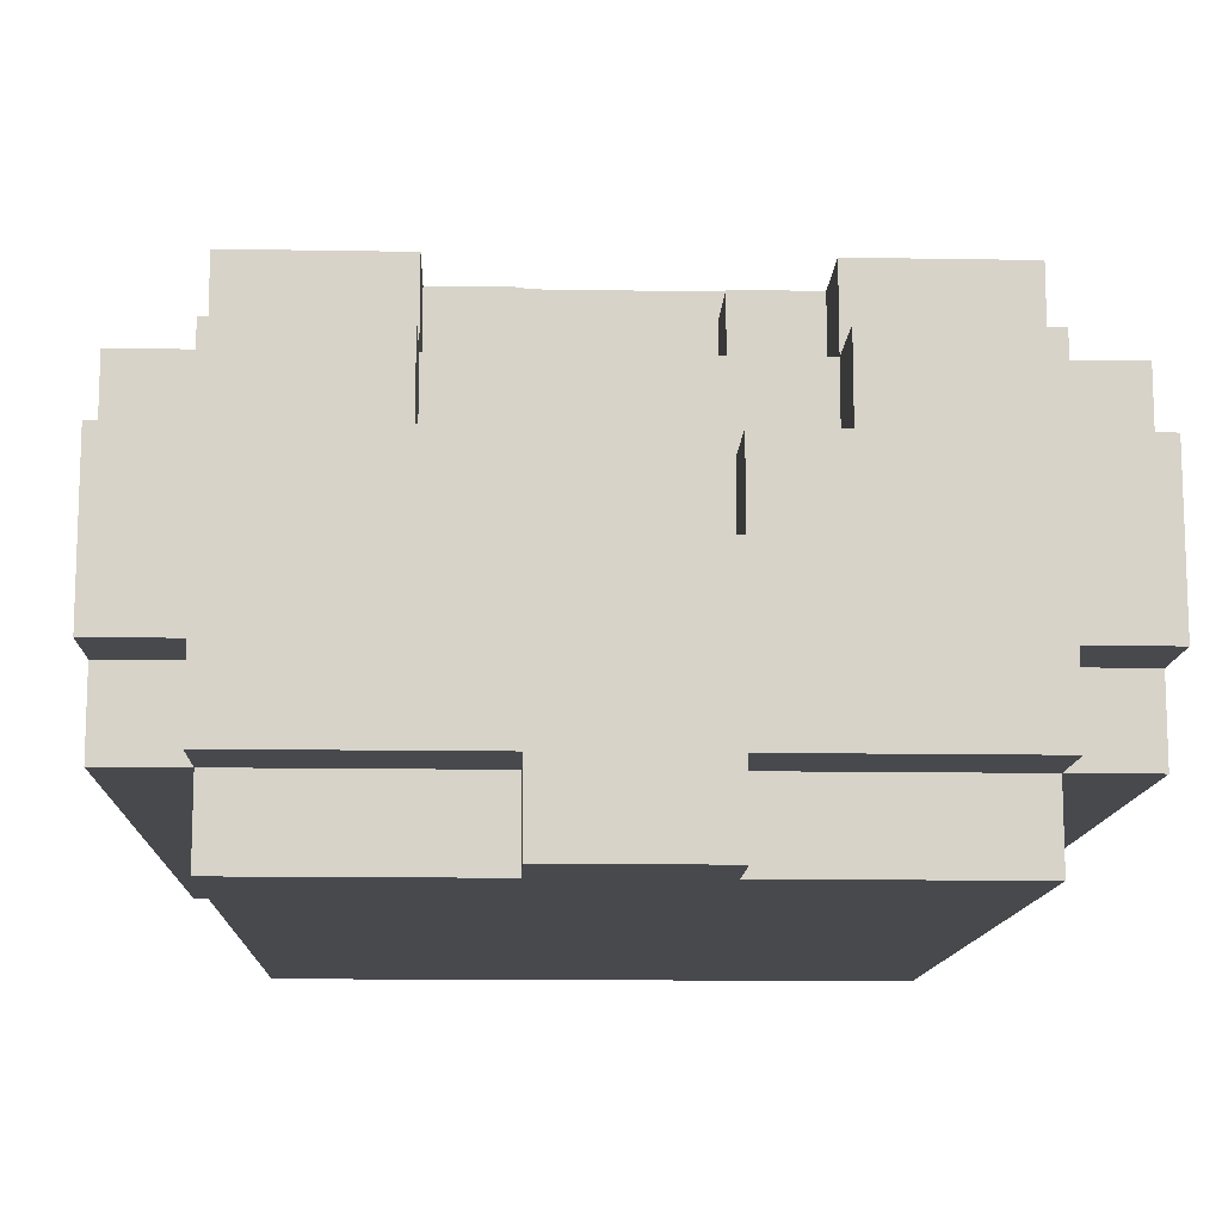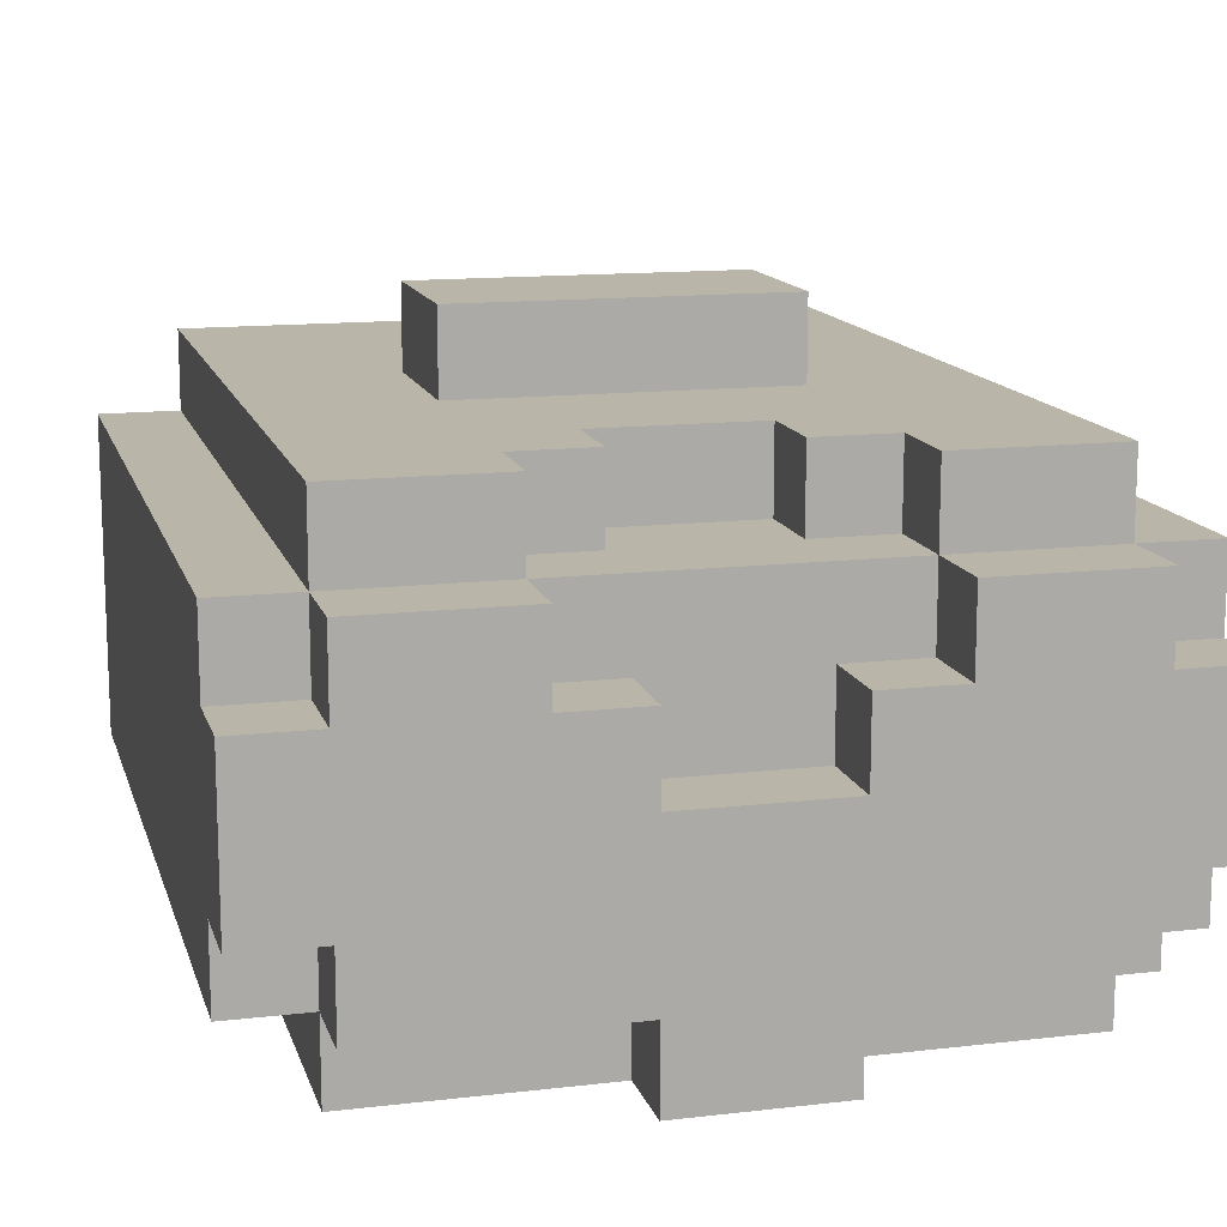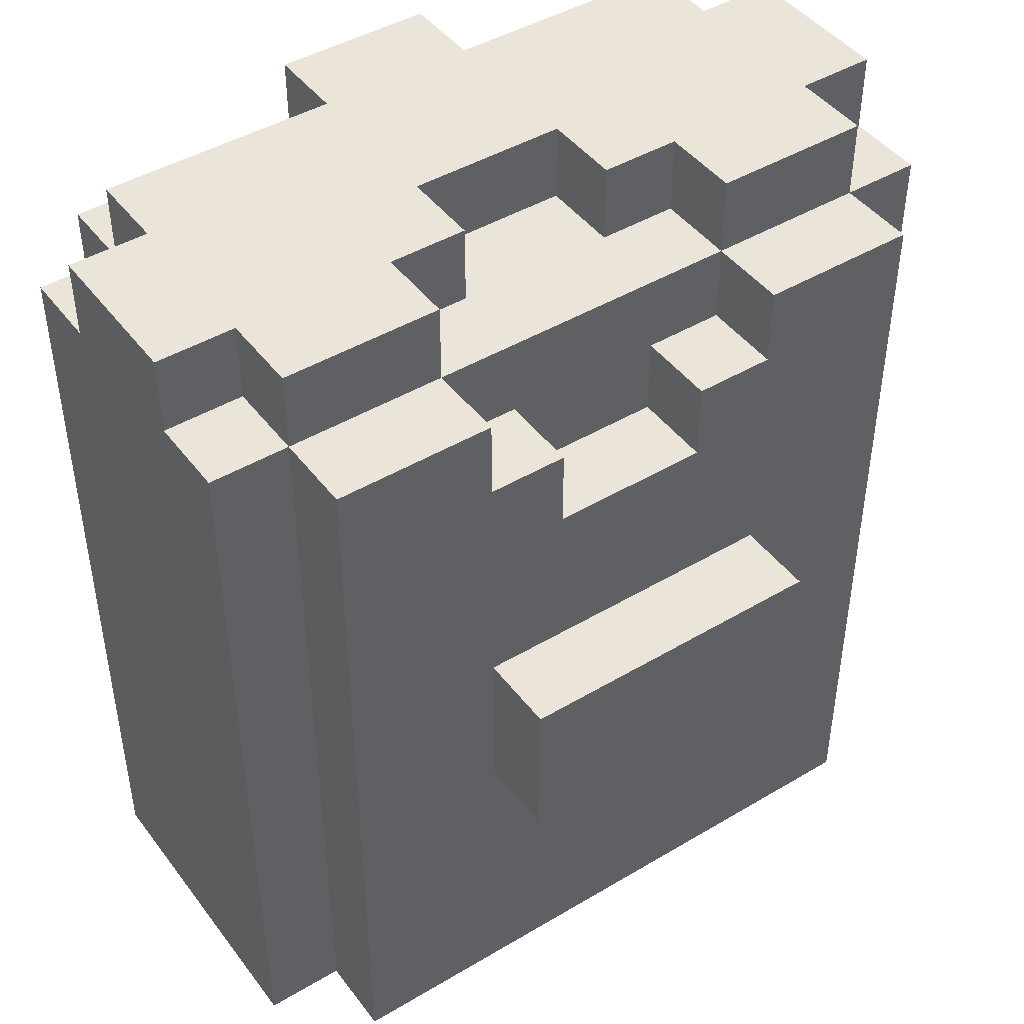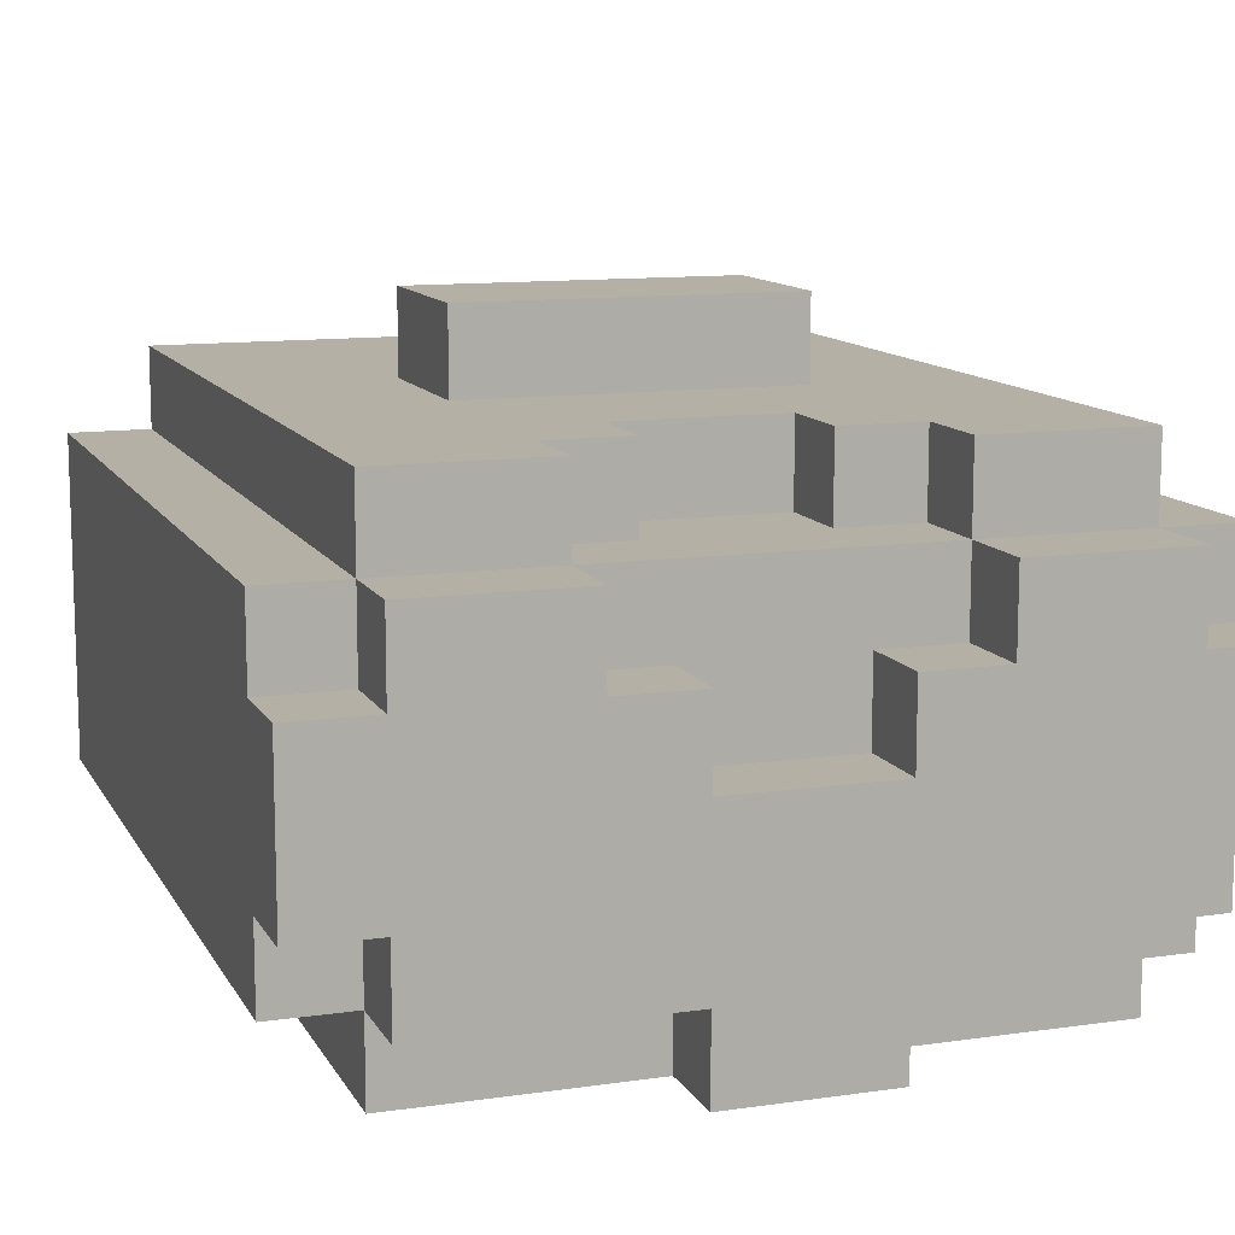
<metadata>
{"format":"obj","ext":"obj","renderer":"f3d","projection":"perspective","resolution":1024,"background":"white","views":[{"elev":-12.5,"azim":177.7,"up":"+Z"},{"elev":13.6,"azim":165.3,"up":"+Z"},{"elev":44.9,"azim":-34.6,"up":"+Y"},{"elev":11.7,"azim":160.9,"up":"+Z"}]}
</metadata>
<code>
o
v -0.5 0.3 0.2
v -0.5 0.3 -0.2
v -0.5 0.6 0.2
v -0.5 0.6 -0.2
v -0.5 0.7 0.2
v -0.5 0.7 0.1
v -0.5 0.7 0
v -0.5 0.7 -0.2
v -0.5 0.8 0.2
v -0.5 0.8 0.1
v -0.5 0.8 0
v -0.5 0.8 -0.1
v -0.5 0.8 -0.2
v -0.5 0.9 0.2
v -0.5 0.9 0.1
v -0.5 0.9 0
v -0.5 0.9 -0.1
v -0.5 0.9 -0.2
v -0.5 1 0.2
v -0.5 1 -0.2
v -0.5 1.3 0.2
v -0.5 1.3 0.1
v -0.5 1.3 -0.1
v -0.5 1.3 -0.2
v -0.5 1.4 0.1
v -0.5 1.4 -0.1
v -0.4 0.3 0.3
v -0.4 0.3 0.2
v -0.4 0.3 -0.2
v -0.4 0.3 -0.3
v -0.4 0.6 0.3
v -0.4 0.6 0.2
v -0.4 0.6 -0.2
v -0.4 0.6 -0.3
v -0.4 0.7 0.3
v -0.4 0.7 0.2
v -0.4 0.7 -0.2
v -0.4 0.7 -0.3
v -0.4 0.8 0.3
v -0.4 0.8 0.2
v -0.4 0.8 -0.2
v -0.4 0.8 -0.3
v -0.4 0.9 0.3
v -0.4 0.9 0.2
v -0.4 0.9 -0.2
v -0.4 0.9 -0.3
v -0.4 1 0.3
v -0.4 1 0.2
v -0.4 1 -0.2
v -0.4 1 -0.3
v -0.4 1.3 0.3
v -0.4 1.3 0.2
v -0.4 1.3 0.1
v -0.4 1.3 -0.1
v -0.4 1.3 -0.2
v -0.4 1.3 -0.3
v -0.4 1.4 0.2
v -0.4 1.4 0.1
v -0.4 1.4 -0.1
v -0.4 1.4 -0.2
v -0.2 0.7 0.4
v -0.2 0.7 0.3
v -0.2 0.8 0.4
v -0.2 0.8 0.3
v -0.2 0.9 0.4
v -0.2 0.9 0.3
v -0.1 1.3 -0.2
v -0.1 1.3 -0.3
v -0.1 1.4 -0.2
v -0.1 1.4 -0.3
v 0.1 1.1 0.3
v 0.1 1.1 0.2
v 0.1 1.2 0.3
v 0.1 1.2 0.2
v 0.1 1.3 0.1
v 0.1 1.3 0
v 0.1 1.4 0.1
v 0.1 1.4 0
v 0.2 1.2 0.3
v 0.2 1.2 0.2
v 0.2 1.3 0.3
v 0.2 1.3 0.2
v 0.2 1.3 0.1
v 0.2 1.4 0.2
v 0.2 1.4 0.1
v -0.2 1.2 0.3
v -0.2 1.2 0.2
v -0.2 1.3 0.3
v -0.2 1.3 0.2
v -0.2 1.3 0.1
v -0.2 1.4 0.2
v -0.2 1.4 0.1
v -0.1 1.1 0.3
v -0.1 1.1 0.2
v -0.1 1.2 0.3
v -0.1 1.2 0.2
v -0.1 1.3 0.1
v -0.1 1.3 0
v -0.1 1.4 0.1
v -0.1 1.4 0
v 0.1 1.3 -0.2
v 0.1 1.3 -0.3
v 0.1 1.4 -0.2
v 0.1 1.4 -0.3
v 0.2 0.7 0.4
v 0.2 0.7 0.3
v 0.2 0.8 0.3
v 0.2 0.9 0.4
v 0.2 0.9 0.3
v 0.4 0.3 0.3
v 0.4 0.3 0.2
v 0.4 0.3 -0.2
v 0.4 0.3 -0.3
v 0.4 0.6 0.3
v 0.4 0.6 0.2
v 0.4 0.6 -0.2
v 0.4 0.6 -0.3
v 0.4 0.7 0.3
v 0.4 0.7 0.2
v 0.4 0.7 -0.2
v 0.4 0.7 -0.3
v 0.4 0.8 0.3
v 0.4 0.8 0.2
v 0.4 0.8 -0.2
v 0.4 0.8 -0.3
v 0.4 0.9 0.3
v 0.4 0.9 0.2
v 0.4 0.9 -0.2
v 0.4 0.9 -0.3
v 0.4 1 0.3
v 0.4 1 0.2
v 0.4 1 -0.2
v 0.4 1 -0.3
v 0.4 1.3 0.3
v 0.4 1.3 0.2
v 0.4 1.3 0.1
v 0.4 1.3 -0.1
v 0.4 1.3 -0.2
v 0.4 1.3 -0.3
v 0.4 1.4 0.2
v 0.4 1.4 0.1
v 0.4 1.4 -0.1
v 0.4 1.4 -0.2
v 0.5 0.3 0.2
v 0.5 0.3 -0.2
v 0.5 0.6 0.2
v 0.5 0.6 -0.2
v 0.5 0.7 0.2
v 0.5 0.7 0.1
v 0.5 0.7 0
v 0.5 0.7 -0.2
v 0.5 0.8 0.2
v 0.5 0.8 0.1
v 0.5 0.8 0
v 0.5 0.8 -0.1
v 0.5 0.8 -0.2
v 0.5 0.9 0.2
v 0.5 0.9 0.1
v 0.5 0.9 0
v 0.5 0.9 -0.1
v 0.5 0.9 -0.2
v 0.5 1 0.2
v 0.5 1 -0.2
v 0.5 1.3 0.2
v 0.5 1.3 0.1
v 0.5 1.3 -0.1
v 0.5 1.3 -0.2
v 0.5 1.4 0.1
v 0.5 1.4 -0.1
v -0.2 0.7 0.4
v -0.2 0.8 0.4
v -0.2 0.9 0.4
v -0.1 0.7 0.4
v -0.1 0.8 0.4
v -0.1 0.9 0.4
v 0.1 0.7 0.4
v 0.1 0.8 0.4
v 0.1 0.9 0.4
v 0.2 0.7 0.4
v 0.2 0.9 0.4
v -0.4 0.3 0.3
v -0.4 0.6 0.3
v -0.4 0.7 0.3
v -0.4 0.8 0.3
v -0.4 0.9 0.3
v -0.4 1 0.3
v -0.4 1.3 0.3
v -0.2 0.7 0.3
v -0.2 0.8 0.3
v -0.2 0.9 0.3
v -0.2 1.2 0.3
v -0.2 1.3 0.3
v -0.1 0.7 0.3
v -0.1 0.9 0.3
v -0.1 1.1 0.3
v -0.1 1.2 0.3
v 0.1 0.7 0.3
v 0.1 0.9 0.3
v 0.1 1.1 0.3
v 0.1 1.2 0.3
v 0.2 0.7 0.3
v 0.2 0.8 0.3
v 0.2 0.9 0.3
v 0.2 1.2 0.3
v 0.2 1.3 0.3
v 0.4 0.3 0.3
v 0.4 0.6 0.3
v 0.4 0.7 0.3
v 0.4 0.8 0.3
v 0.4 0.9 0.3
v 0.4 1 0.3
v 0.4 1.3 0.3
v -0.5 0.3 0.2
v -0.5 0.6 0.2
v -0.5 0.7 0.2
v -0.5 0.8 0.2
v -0.5 0.9 0.2
v -0.5 1 0.2
v -0.5 1.3 0.2
v -0.4 0.3 0.2
v -0.4 0.6 0.2
v -0.4 0.7 0.2
v -0.4 0.8 0.2
v -0.4 0.9 0.2
v -0.4 1 0.2
v -0.4 1.3 0.2
v -0.4 1.4 0.2
v -0.2 1.2 0.2
v -0.2 1.3 0.2
v -0.2 1.4 0.2
v -0.1 1.1 0.2
v -0.1 1.2 0.2
v 0.1 1.1 0.2
v 0.1 1.2 0.2
v 0.2 1.2 0.2
v 0.2 1.3 0.2
v 0.2 1.4 0.2
v 0.4 0.3 0.2
v 0.4 0.6 0.2
v 0.4 0.7 0.2
v 0.4 0.8 0.2
v 0.4 0.9 0.2
v 0.4 1 0.2
v 0.4 1.3 0.2
v 0.4 1.4 0.2
v 0.5 0.3 0.2
v 0.5 0.6 0.2
v 0.5 0.7 0.2
v 0.5 0.8 0.2
v 0.5 0.9 0.2
v 0.5 1 0.2
v 0.5 1.3 0.2
v -0.5 1.3 0.1
v -0.5 1.4 0.1
v -0.4 1.3 0.1
v -0.4 1.4 0.1
v -0.2 1.3 0.1
v -0.2 1.4 0.1
v -0.1 1.3 0.1
v -0.1 1.4 0.1
v 0.1 1.3 0.1
v 0.1 1.4 0.1
v 0.2 1.3 0.1
v 0.2 1.4 0.1
v 0.4 1.3 0.1
v 0.4 1.4 0.1
v 0.5 1.3 0.1
v 0.5 1.4 0.1
v -0.1 1.3 0
v -0.1 1.4 0
v 0.1 1.3 0
v 0.1 1.4 0
v -0.5 1.3 -0.1
v -0.5 1.4 -0.1
v -0.4 1.3 -0.1
v -0.4 1.4 -0.1
v 0.4 1.3 -0.1
v 0.4 1.4 -0.1
v 0.5 1.3 -0.1
v 0.5 1.4 -0.1
v -0.5 0.3 -0.2
v -0.5 0.6 -0.2
v -0.5 0.7 -0.2
v -0.5 0.8 -0.2
v -0.5 0.9 -0.2
v -0.5 1 -0.2
v -0.5 1.3 -0.2
v -0.4 0.3 -0.2
v -0.4 0.6 -0.2
v -0.4 0.7 -0.2
v -0.4 0.8 -0.2
v -0.4 0.9 -0.2
v -0.4 1 -0.2
v -0.4 1.3 -0.2
v -0.4 1.4 -0.2
v -0.1 1.3 -0.2
v -0.1 1.4 -0.2
v 0.1 1.3 -0.2
v 0.1 1.4 -0.2
v 0.4 0.3 -0.2
v 0.4 0.6 -0.2
v 0.4 0.7 -0.2
v 0.4 0.8 -0.2
v 0.4 0.9 -0.2
v 0.4 1 -0.2
v 0.4 1.3 -0.2
v 0.4 1.4 -0.2
v 0.5 0.3 -0.2
v 0.5 0.6 -0.2
v 0.5 0.7 -0.2
v 0.5 0.8 -0.2
v 0.5 0.9 -0.2
v 0.5 1 -0.2
v 0.5 1.3 -0.2
v -0.4 0.3 -0.3
v -0.4 0.6 -0.3
v -0.4 0.7 -0.3
v -0.4 0.8 -0.3
v -0.4 0.9 -0.3
v -0.4 1 -0.3
v -0.4 1.3 -0.3
v -0.3 0.7 -0.3
v -0.3 0.8 -0.3
v -0.3 0.9 -0.3
v -0.2 0.7 -0.3
v -0.2 0.8 -0.3
v -0.2 0.9 -0.3
v -0.1 0.7 -0.3
v -0.1 0.8 -0.3
v -0.1 0.9 -0.3
v -0.1 1.3 -0.3
v -0.1 1.4 -0.3
v 0 0.8 -0.3
v 0 0.9 -0.3
v 0.1 0.7 -0.3
v 0.1 0.8 -0.3
v 0.1 0.9 -0.3
v 0.1 1.3 -0.3
v 0.1 1.4 -0.3
v 0.3 0.7 -0.3
v 0.3 0.8 -0.3
v 0.4 0.3 -0.3
v 0.4 0.6 -0.3
v 0.4 0.7 -0.3
v 0.4 0.8 -0.3
v 0.4 0.9 -0.3
v 0.4 1 -0.3
v 0.4 1.3 -0.3
v -0.4 0.3 0.3
v 0.4 0.3 0.3
v -0.5 0.3 0.2
v -0.4 0.3 0.2
v 0.4 0.3 0.2
v 0.5 0.3 0.2
v -0.5 0.3 -0.2
v -0.4 0.3 -0.2
v 0.4 0.3 -0.2
v 0.5 0.3 -0.2
v -0.4 0.3 -0.3
v 0.4 0.3 -0.3
v -0.2 0.7 0.4
v -0.1 0.7 0.4
v 0.1 0.7 0.4
v 0.2 0.7 0.4
v -0.2 0.7 0.3
v -0.1 0.7 0.3
v 0.1 0.7 0.3
v 0.2 0.7 0.3
v -0.2 0.9 0.4
v -0.1 0.9 0.4
v 0.1 0.9 0.4
v 0.2 0.9 0.4
v -0.2 0.9 0.3
v -0.1 0.9 0.3
v 0.1 0.9 0.3
v 0.2 0.9 0.3
v -0.1 1.1 0.3
v 0.1 1.1 0.3
v -0.1 1.1 0.2
v 0.1 1.1 0.2
v -0.2 1.2 0.3
v -0.1 1.2 0.3
v 0.1 1.2 0.3
v 0.2 1.2 0.3
v -0.2 1.2 0.2
v -0.1 1.2 0.2
v 0.1 1.2 0.2
v 0.2 1.2 0.2
v -0.4 1.3 0.3
v -0.2 1.3 0.3
v 0.2 1.3 0.3
v 0.4 1.3 0.3
v -0.5 1.3 0.2
v -0.4 1.3 0.2
v -0.2 1.3 0.2
v 0.2 1.3 0.2
v 0.4 1.3 0.2
v 0.5 1.3 0.2
v -0.5 1.3 0.1
v -0.4 1.3 0.1
v -0.2 1.3 0.1
v -0.1 1.3 0.1
v 0.1 1.3 0.1
v 0.2 1.3 0.1
v 0.4 1.3 0.1
v 0.5 1.3 0.1
v -0.1 1.3 0
v 0.1 1.3 0
v -0.5 1.3 -0.1
v -0.4 1.3 -0.1
v 0.4 1.3 -0.1
v 0.5 1.3 -0.1
v -0.5 1.3 -0.2
v -0.4 1.3 -0.2
v -0.1 1.3 -0.2
v 0.1 1.3 -0.2
v 0.4 1.3 -0.2
v 0.5 1.3 -0.2
v -0.4 1.3 -0.3
v -0.1 1.3 -0.3
v 0.1 1.3 -0.3
v 0.4 1.3 -0.3
v -0.4 1.4 0.2
v -0.2 1.4 0.2
v 0.2 1.4 0.2
v 0.4 1.4 0.2
v -0.5 1.4 0.1
v -0.4 1.4 0.1
v -0.2 1.4 0.1
v -0.1 1.4 0.1
v 0.1 1.4 0.1
v 0.2 1.4 0.1
v 0.4 1.4 0.1
v 0.5 1.4 0.1
v -0.1 1.4 0
v 0.1 1.4 0
v -0.5 1.4 -0.1
v -0.4 1.4 -0.1
v 0.4 1.4 -0.1
v 0.5 1.4 -0.1
v -0.4 1.4 -0.2
v -0.1 1.4 -0.2
v 0.1 1.4 -0.2
v 0.4 1.4 -0.2
v -0.1 1.4 -0.3
v 0.1 1.4 -0.3
f 3 2 1
f 4 2 3
f 5 4 3
f 6 4 5
f 7 4 6
f 8 4 7
f 9 6 5
f 10 7 6
f 10 6 9
f 11 8 7
f 11 7 10
f 12 8 11
f 13 8 12
f 14 10 9
f 15 11 10
f 15 10 14
f 16 12 11
f 16 11 15
f 17 13 12
f 17 12 16
f 18 13 17
f 19 15 14
f 19 16 15
f 19 18 17
f 19 17 16
f 20 18 19
f 21 20 19
f 22 20 21
f 23 20 22
f 24 20 23
f 25 23 22
f 26 23 25
f 31 28 27
f 32 28 31
f 33 30 29
f 34 30 33
f 35 32 31
f 36 32 35
f 37 34 33
f 38 34 37
f 39 36 35
f 40 36 39
f 41 38 37
f 42 38 41
f 43 40 39
f 44 40 43
f 45 42 41
f 46 42 45
f 47 44 43
f 48 44 47
f 49 46 45
f 50 46 49
f 51 48 47
f 52 48 51
f 55 50 49
f 56 50 55
f 57 53 52
f 58 53 57
f 59 55 54
f 60 55 59
f 63 62 61
f 64 62 63
f 65 64 63
f 66 64 65
f 69 68 67
f 70 68 69
f 73 72 71
f 74 72 73
f 77 76 75
f 78 76 77
f 81 80 79
f 82 80 81
f 84 83 82
f 85 83 84
f 86 87 88
f 88 87 89
f 89 90 91
f 91 90 92
f 93 94 95
f 95 94 96
f 97 98 99
f 99 98 100
f 101 102 103
f 103 102 104
f 105 106 107
f 105 107 108
f 108 107 109
f 110 111 114
f 114 111 115
f 112 113 116
f 116 113 117
f 114 115 118
f 118 115 119
f 116 117 120
f 120 117 121
f 118 119 122
f 122 119 123
f 120 121 124
f 124 121 125
f 122 123 126
f 126 123 127
f 124 125 128
f 128 125 129
f 126 127 130
f 130 127 131
f 128 129 132
f 132 129 133
f 130 131 134
f 134 131 135
f 132 133 138
f 138 133 139
f 135 136 140
f 140 136 141
f 137 138 142
f 142 138 143
f 144 145 146
f 146 145 147
f 146 147 148
f 148 147 149
f 149 147 150
f 150 147 151
f 148 149 152
f 149 150 153
f 152 149 153
f 150 151 154
f 153 150 154
f 154 151 155
f 155 151 156
f 152 153 157
f 153 154 158
f 157 153 158
f 154 155 159
f 158 154 159
f 155 156 160
f 159 155 160
f 160 156 161
f 157 158 162
f 158 159 162
f 160 161 162
f 159 160 162
f 162 161 163
f 162 163 164
f 164 163 165
f 165 163 166
f 166 163 167
f 165 166 168
f 168 166 169
f 173 171 170
f 174 172 171
f 174 171 173
f 175 172 174
f 176 174 173
f 177 175 174
f 177 174 176
f 178 175 177
f 179 177 176
f 179 178 177
f 180 178 179
f 188 183 182
f 188 184 183
f 189 185 184
f 189 184 188
f 190 186 185
f 190 185 189
f 191 187 186
f 192 187 191
f 193 188 182
f 194 186 190
f 195 191 186
f 196 191 195
f 197 193 182
f 198 186 194
f 199 195 186
f 201 197 182
f 203 186 198
f 204 200 199
f 206 182 181
f 207 201 182
f 207 182 206
f 208 202 201
f 208 201 207
f 209 203 202
f 209 202 208
f 210 186 203
f 210 203 209
f 211 205 204
f 211 186 210
f 211 204 199
f 211 199 186
f 212 205 211
f 220 214 213
f 221 215 214
f 221 214 220
f 222 216 215
f 222 215 221
f 223 217 216
f 223 216 222
f 224 218 217
f 224 217 223
f 225 219 218
f 225 218 224
f 226 219 225
f 229 227 226
f 230 227 229
f 232 229 228
f 233 232 231
f 234 229 232
f 234 232 233
f 235 229 234
f 236 229 235
f 244 237 236
f 245 237 244
f 246 239 238
f 247 240 239
f 247 239 246
f 248 241 240
f 248 240 247
f 249 242 241
f 249 241 248
f 250 243 242
f 250 242 249
f 251 244 243
f 251 243 250
f 252 244 251
f 255 254 253
f 256 254 255
f 259 258 257
f 260 258 259
f 263 262 261
f 264 262 263
f 267 266 265
f 268 266 267
f 271 270 269
f 272 270 271
f 273 274 275
f 275 274 276
f 277 278 279
f 279 278 280
f 281 282 288
f 282 283 289
f 288 282 289
f 283 284 290
f 289 283 290
f 284 285 291
f 290 284 291
f 285 286 292
f 291 285 292
f 286 287 293
f 292 286 293
f 293 287 294
f 294 295 296
f 296 295 297
f 298 299 306
f 306 299 307
f 300 301 308
f 301 302 309
f 308 301 309
f 302 303 310
f 309 302 310
f 303 304 311
f 310 303 311
f 304 305 312
f 311 304 312
f 305 306 313
f 312 305 313
f 313 306 314
f 316 317 322
f 317 318 322
f 318 319 323
f 322 318 323
f 319 320 324
f 323 319 324
f 322 323 325
f 316 322 325
f 323 324 326
f 325 323 326
f 324 320 327
f 326 324 327
f 325 326 328
f 316 325 328
f 326 327 329
f 328 326 329
f 327 320 330
f 329 327 330
f 320 321 331
f 328 329 333
f 329 330 333
f 330 320 334
f 333 330 334
f 328 333 335
f 316 328 335
f 333 334 336
f 335 333 336
f 334 320 337
f 336 334 337
f 331 332 338
f 320 331 338
f 338 332 339
f 335 336 340
f 316 335 340
f 336 337 341
f 340 336 341
f 315 316 342
f 316 340 343
f 342 316 343
f 340 341 344
f 343 340 344
f 341 337 345
f 344 341 345
f 337 320 346
f 345 337 346
f 320 338 347
f 346 320 347
f 347 338 348
f 352 350 349
f 353 350 352
f 355 352 351
f 356 353 352
f 356 352 355
f 357 354 353
f 357 353 356
f 358 354 357
f 359 357 356
f 360 357 359
f 365 362 361
f 366 363 362
f 366 362 365
f 367 364 363
f 367 363 366
f 368 364 367
f 369 370 373
f 370 371 374
f 373 370 374
f 371 372 375
f 374 371 375
f 375 372 376
f 377 378 379
f 379 378 380
f 381 382 385
f 385 382 386
f 383 384 387
f 387 384 388
f 389 390 394
f 394 390 395
f 391 392 396
f 396 392 397
f 393 394 399
f 399 394 400
f 395 396 401
f 401 396 402
f 402 396 403
f 403 396 404
f 397 398 405
f 405 398 406
f 402 403 407
f 407 403 408
f 409 410 413
f 413 410 414
f 411 412 417
f 417 412 418
f 414 415 419
f 419 415 420
f 416 417 421
f 421 417 422
f 423 424 428
f 428 424 429
f 425 426 432
f 432 426 433
f 429 430 435
f 427 428 435
f 428 429 435
f 433 434 436
f 432 433 436
f 431 432 436
f 427 435 437
f 435 436 437
f 437 436 438
f 436 434 439
f 438 436 439
f 439 434 440
f 438 439 441
f 441 439 442
f 442 439 443
f 443 439 444
f 442 443 445
f 445 443 446

</code>
